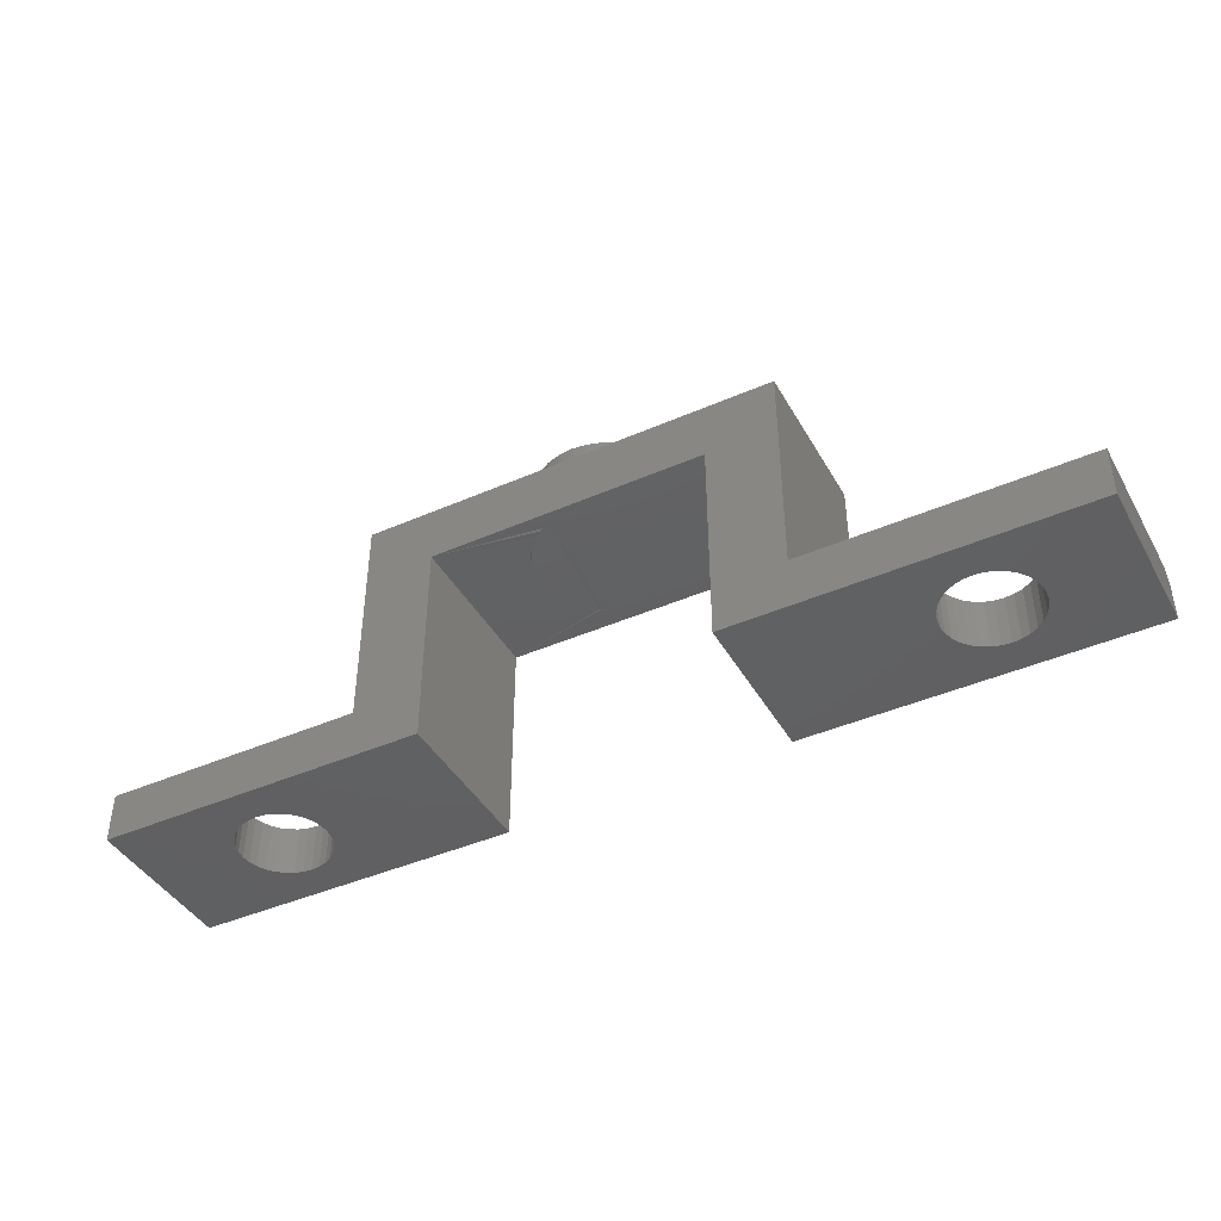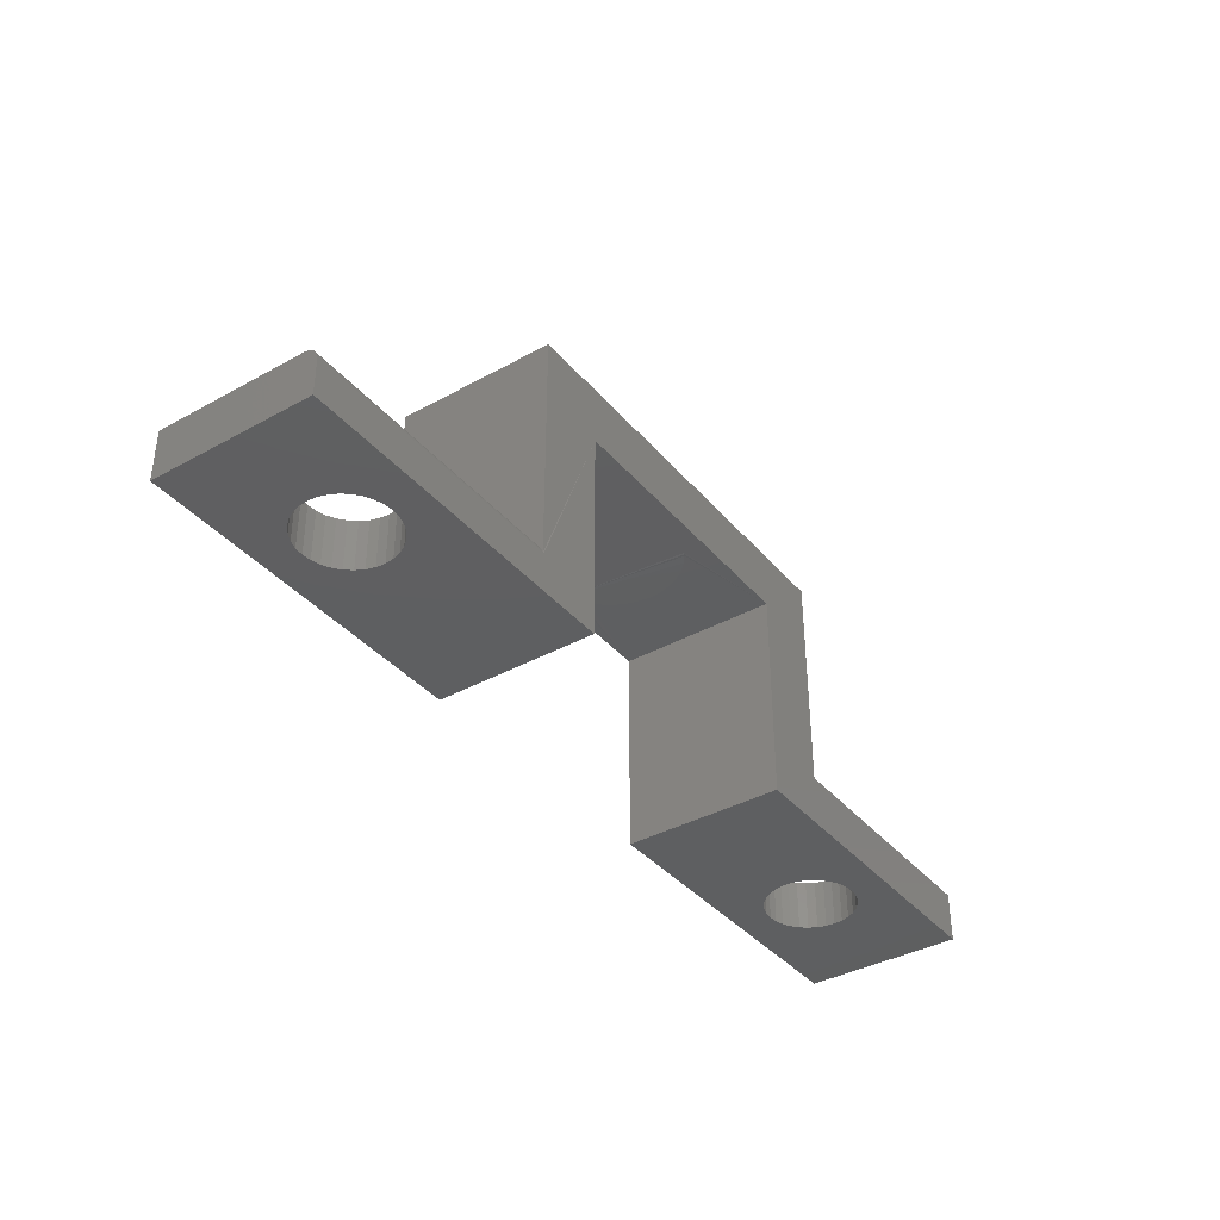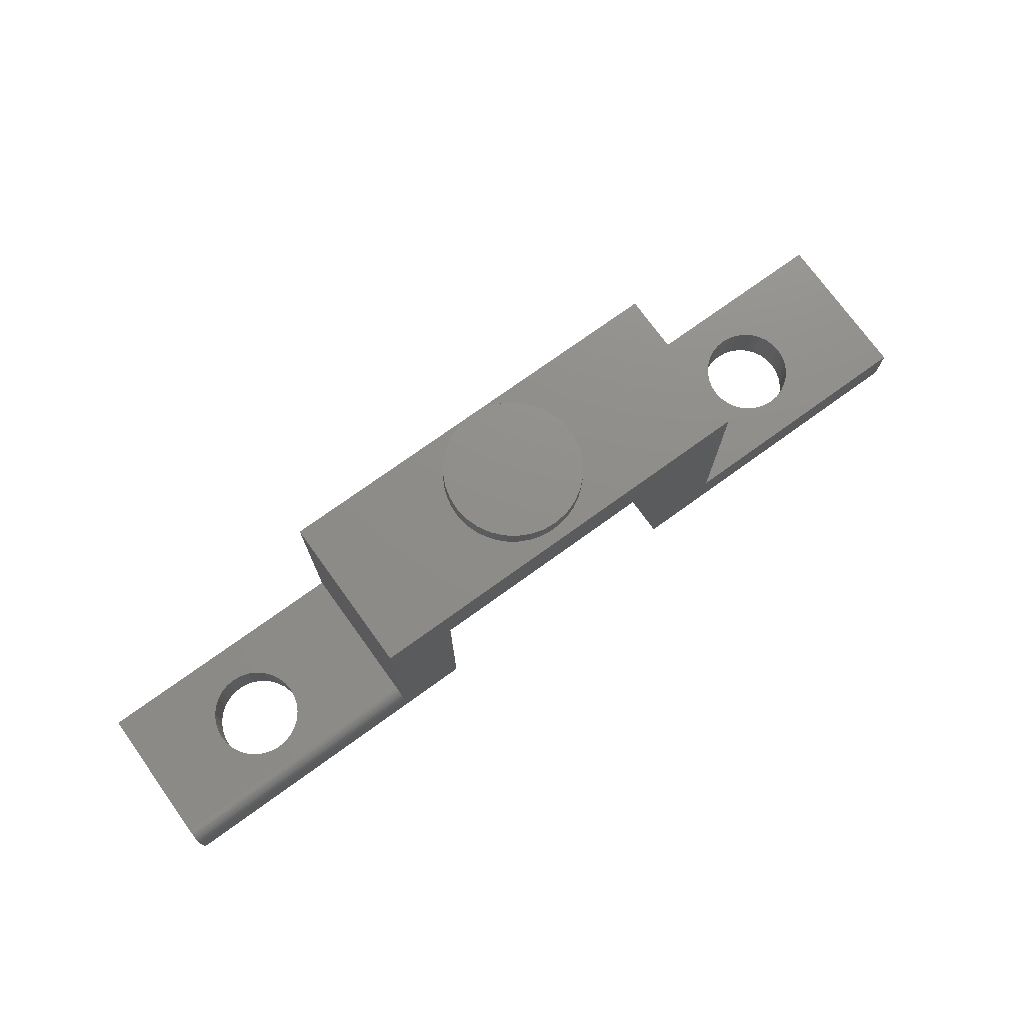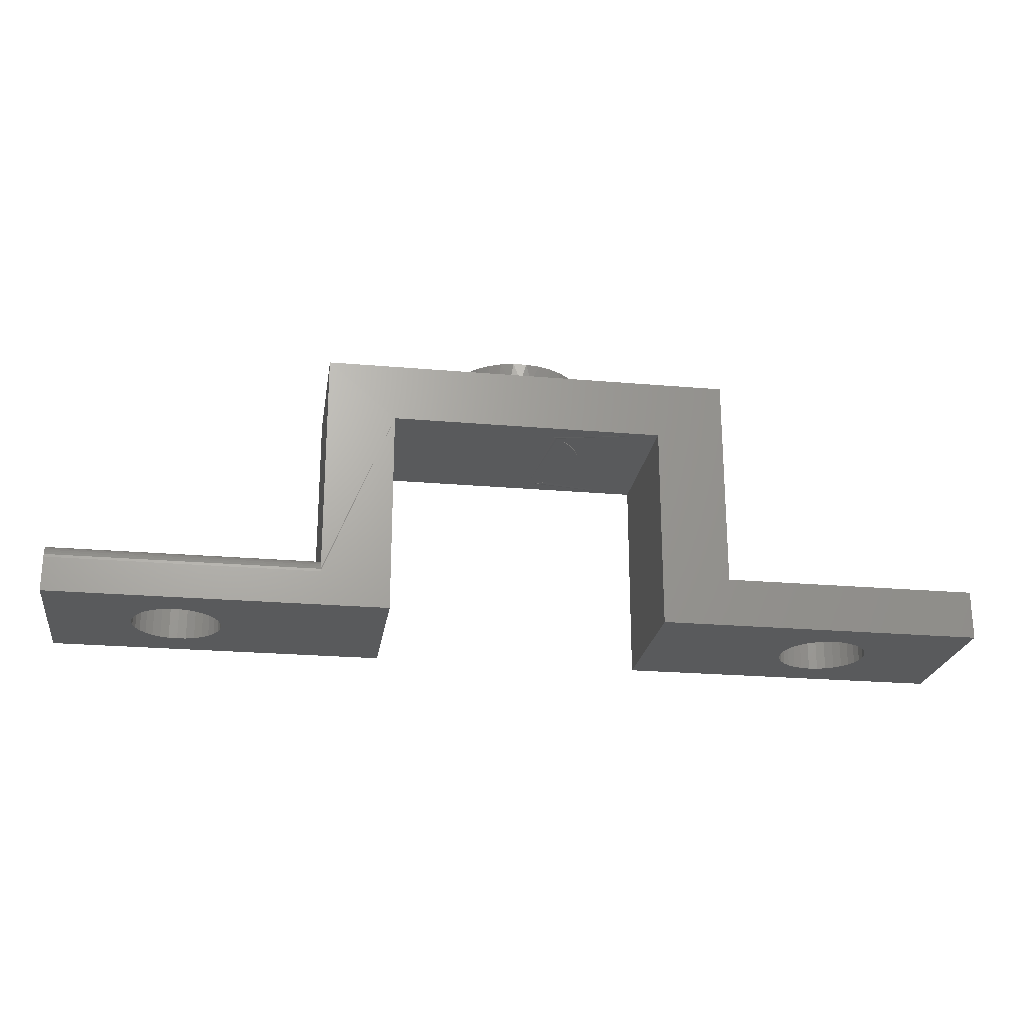
<metadata>
{"format":"stl","ext":"stl","renderer":"f3d","projection":"perspective","resolution":1024,"background":"white","views":[{"elev":-42.5,"azim":27.6,"up":"+Z"},{"elev":-37.9,"azim":125.2,"up":"+Z"},{"elev":74.3,"azim":144.2,"up":"+Z"},{"elev":-23.1,"azim":171.5,"up":"+Z"}]}
</metadata>
<code>
# stl→obj: 272 verts, 548 faces
v -0.09232 -0.1937 0.4536
v -0.08491 -0.2023 0.4241
v -0.07817 -0.2101 0.4539
v -0.0723 -0.2147 0.4241
v -0.0611 -0.2235 0.4543
v -0.05786 -0.225 0.4241
v -0.04175 -0.2332 0.4548
v -0.02502 -0.238 0.4241
v -0.02087 -0.239 0.4553
v -0.007462 -0.2404 0.4241
v 0.0007287 -0.2406 0.4559
v 0.01025 -0.24 0.4241
v 0.02223 -0.2379 0.4564
v 0.02767 -0.2368 0.4241
v 0.06164 -0.2205 0.4574
v 0.0728 -0.2122 0.4241
v 0.07804 -0.2063 0.4578
v 0.08415 -0.2003 0.4241
v 0.1069 -0.149 0.4585
v 0.1011 -0.1699 0.4583
v 0.1038 -0.1648 0.4241
v -0.1124 -0.1328 0.4531
v -0.1117 -0.1328 0.4241
v -0.1098 -0.1543 0.4532
v -0.1103 -0.1479 0.4241
v -0.1074 -0.1607 0.4241
v -0.103 -0.1749 0.4533
v -0.1023 -0.1748 0.4241
v -0.09538 -0.188 0.4241
v -0.04196 -0.2328 0.4241
v 0.04279 -0.2311 0.4569
v 0.04432 -0.2308 0.4241
v 0.05981 -0.2223 0.4241
v 0.09137 -0.1892 0.4581
v 0.09232 -0.189 0.4241
v 0.099 -0.1768 0.4241
v 0.1093 -0.1274 0.4241
v 0.1085 -0.1274 0.4585
v 0.1085 -0.1441 0.4241
v -0.1094 -0.1328 0.3299
v -0.1067 -0.1543 0.3282
v -0.1078 -0.1495 0.3299
v -0.1094 -0.1328 0.3281
v -0.102 -0.1701 0.3299
v -0.09998 -0.1748 0.3284
v -0.09655 -0.1819 0.3299
v -0.08936 -0.1936 0.3286
v -0.08903 -0.1941 0.3299
v -0.07528 -0.21 0.329
v -0.08 -0.2052 0.3299
v -0.06727 -0.2169 0.3299
v 0.08835 -0.06646 0.458
v 0.0825 -0.0579 0.4241
v 0.07421 -0.05005 0.4577
v 0.06989 -0.04546 0.4241
v 0.05713 -0.03672 0.4573
v 0.05545 -0.03519 0.4241
v 0.03778 -0.02698 0.4568
v 0.02261 -0.02217 0.4241
v 0.01691 -0.0212 0.4563
v 0.005052 -0.01975 0.4241
v -0.004695 -0.01961 0.4557
v -0.01266 -0.02017 0.4241
v -0.02619 -0.02226 0.4552
v -0.03008 -0.02341 0.4241
v -0.06561 -0.03974 0.4542
v -0.07521 -0.04799 0.4241
v -0.08201 -0.05389 0.4538
v -0.08656 -0.05985 0.4241
v -0.1108 -0.1112 0.4531
v -0.1051 -0.09032 0.4533
v -0.1062 -0.09539 0.4241
v 0.1058 -0.1059 0.4584
v 0.1079 -0.1123 0.4241
v 0.105 -0.09947 0.4241
v 0.09903 -0.08531 0.4583
v 0.09992 -0.08542 0.4241
v 0.09297 -0.0722 0.4241
v 0.03955 -0.02736 0.4241
v -0.04676 -0.02906 0.4547
v -0.04673 -0.02938 0.4241
v -0.06222 -0.03793 0.4241
v -0.09533 -0.07097 0.4535
v -0.09473 -0.07116 0.4241
v -0.1014 -0.08341 0.4241
v -0.1109 -0.1161 0.4241
v -0.1086 -0.1161 0.3299
v -0.1082 -0.1136 0.3282
v -0.07187 -0.04709 0.329
v -0.07289 -0.04799 0.3299
v -0.0599 -0.03793 0.3299
v -0.08519 -0.06105 0.3287
v -0.08425 -0.05985 0.3299
v -0.09242 -0.07116 0.3299
v -0.09588 -0.07711 0.3285
v -0.0991 -0.08341 0.3299
v -0.1036 -0.0948 0.3283
v -0.1039 -0.09539 0.3299
v -0.05287 -0.2266 0.3299
v -0.05829 -0.2233 0.3294
v -0.03903 -0.2331 0.3299
v -0.05632 -0.03566 0.3294
v -0.05322 -0.03379 0.3299
v -0.03903 -0.02711 0.3299
v -0.2238 5.755e-17 0.3299
v -0.2238 -0.25 0.3299
v 0.216 -0.25 0.3299
v 0.216 1.064e-16 0.3299
v 0.3259 -0.25 0.4241
v 0.3259 6.813e-16 0.4241
v -0.3338 -0.25 0.4241
v -0.3338 4.534e-17 0.4241
v -0.5227 -0.05395 -1.344e-17
v -0.5366 -0.05531 0.07854
v -0.5366 -0.05531 -1.259e-17
v -0.5499 -0.05936 0.07854
v -0.5499 -0.05936 -1.177e-17
v -0.5622 -0.06592 0.07854
v -0.5622 -0.06592 -1.102e-17
v -0.5729 -0.07476 0.07854
v -0.5729 -0.07476 -1.036e-17
v -0.5818 -0.08553 0.07854
v -0.5818 -0.08553 -9.822e-18
v -0.5883 -0.09781 0.07854
v -0.5883 -0.09781 -9.42e-18
v -0.5924 -0.1111 0.07854
v -0.5924 -0.1111 -9.173e-18
v -0.5938 -0.125 0.07854
v -0.5938 -0.125 0
v -0.5227 -0.05395 0.07854
v -0.5088 -0.05531 -1.429e-17
v -0.5088 -0.05531 0.07854
v -0.4955 -0.05936 -1.51e-17
v -0.4955 -0.05936 0.07854
v -0.4832 -0.06592 -1.586e-17
v -0.4832 -0.06592 0.07854
v -0.4725 -0.07476 -1.652e-17
v -0.4725 -0.07476 0.07854
v -0.4636 -0.08553 -1.706e-17
v -0.4636 -0.08553 0.07854
v -0.4571 -0.09781 -1.746e-17
v -0.4571 -0.09781 0.07854
v -0.453 -0.1111 -1.771e-17
v -0.453 -0.1111 0.07854
v -0.4516 -0.125 0
v -0.4516 -0.125 0.07854
v -0.5227 -0.1961 -1.344e-17
v -0.5088 -0.1947 0.07854
v -0.5088 -0.1947 -1.429e-17
v -0.4955 -0.1906 0.07854
v -0.4955 -0.1906 -1.51e-17
v -0.4832 -0.1841 0.07854
v -0.4832 -0.1841 -1.586e-17
v -0.4725 -0.1752 0.07854
v -0.4725 -0.1752 -1.652e-17
v -0.4636 -0.1645 0.07854
v -0.4636 -0.1645 -1.706e-17
v -0.4571 -0.1522 0.07854
v -0.4571 -0.1522 -1.746e-17
v -0.453 -0.1389 0.07854
v -0.453 -0.1389 -1.771e-17
v -0.5227 -0.1961 0.07854
v -0.5366 -0.1947 -1.259e-17
v -0.5366 -0.1947 0.07854
v -0.5499 -0.1906 -1.177e-17
v -0.5499 -0.1906 0.07854
v -0.5622 -0.1841 -1.102e-17
v -0.5622 -0.1841 0.07854
v -0.5729 -0.1752 -1.036e-17
v -0.5729 -0.1752 0.07854
v -0.5818 -0.1645 -9.822e-18
v -0.5818 -0.1645 0.07854
v -0.5883 -0.1522 -9.42e-18
v -0.5883 -0.1522 0.07854
v -0.5924 -0.1389 -9.173e-18
v -0.5924 -0.1389 0.07854
v -0.2238 -0.25 -3.174e-17
v -0.7422 -0.25 0
v -0.2238 5.755e-17 -3.174e-17
v -0.7422 0 0
v -0.7422 -0.25 0.07854
v -0.3338 -0.25 0.07854
v -0.7422 5.339e-34 0.07854
v -0.3338 4.534e-17 0.07854
v 0.5476 -0.05395 -7.898e-17
v 0.5338 -0.05531 0.07854
v 0.5338 -0.05531 -7.813e-17
v 0.5204 -0.05936 0.07854
v 0.5204 -0.05936 -7.731e-17
v 0.5081 -0.06592 0.07854
v 0.5081 -0.06592 -7.656e-17
v 0.4974 -0.07476 0.07854
v 0.4974 -0.07476 -7.59e-17
v 0.4885 -0.08553 0.07854
v 0.4885 -0.08553 -7.536e-17
v 0.482 -0.09781 0.07854
v 0.482 -0.09781 -7.496e-17
v 0.4779 -0.1111 0.07854
v 0.4779 -0.1111 -7.471e-17
v 0.4766 -0.125 0.07854
v 0.4766 -0.125 0
v 0.5476 -0.05395 0.07854
v 0.5615 -0.05531 -7.983e-17
v 0.5615 -0.05531 0.07854
v 0.5748 -0.05936 -8.064e-17
v 0.5748 -0.05936 0.07854
v 0.5871 -0.06592 -8.139e-17
v 0.5871 -0.06592 0.07854
v 0.5979 -0.07476 -8.205e-17
v 0.5979 -0.07476 0.07854
v 0.6067 -0.08553 -8.26e-17
v 0.6067 -0.08553 0.07854
v 0.6133 -0.09781 -8.3e-17
v 0.6133 -0.09781 0.07854
v 0.6173 -0.1111 -8.324e-17
v 0.6173 -0.1111 0.07854
v 0.6187 -0.125 0
v 0.6187 -0.125 0.07854
v 0.5476 -0.1961 -7.898e-17
v 0.5615 -0.1947 0.07854
v 0.5615 -0.1947 -7.983e-17
v 0.5748 -0.1906 0.07854
v 0.5748 -0.1906 -8.064e-17
v 0.5871 -0.1841 0.07854
v 0.5871 -0.1841 -8.139e-17
v 0.5979 -0.1752 0.07854
v 0.5979 -0.1752 -8.205e-17
v 0.6067 -0.1645 0.07854
v 0.6067 -0.1645 -8.26e-17
v 0.6133 -0.1522 0.07854
v 0.6133 -0.1522 -8.3e-17
v 0.6173 -0.1389 0.07854
v 0.6173 -0.1389 -8.324e-17
v 0.5476 -0.1961 0.07854
v 0.5338 -0.1947 -7.813e-17
v 0.5338 -0.1947 0.07854
v 0.5204 -0.1906 -7.731e-17
v 0.5204 -0.1906 0.07854
v 0.5081 -0.1841 -7.656e-17
v 0.5081 -0.1841 0.07854
v 0.4974 -0.1752 -7.59e-17
v 0.4974 -0.1752 0.07854
v 0.4885 -0.1645 -7.536e-17
v 0.4885 -0.1645 0.07854
v 0.482 -0.1522 -7.496e-17
v 0.482 -0.1522 0.07854
v 0.4779 -0.1389 -7.471e-17
v 0.4779 -0.1389 0.07854
v 0.75 -0.25 -9.137e-17
v 0.216 -0.25 -5.867e-17
v 0.75 1.657e-16 -9.137e-17
v 0.216 1.064e-16 -5.867e-17
v 0.3259 -0.25 0.07854
v 0.75 -0.25 0.07854
v 0.3259 -0.02344 0.07854
v 0.75 -0.02344 0.07854
v 0.3259 -0.0004503 0.05967
v 0.3259 8.042e-17 0.0551
v 0.75 1.657e-16 0.0551
v 0.75 -0.001784 0.06407
v 0.75 -0.0004503 0.05967
v 0.75 -0.01042 0.07459
v 0.75 -0.01447 0.07675
v 0.75 -0.00395 0.06812
v 0.75 -0.006865 0.07167
v 0.75 -0.01887 0.07809
v 0.3259 -0.01887 0.07809
v 0.3259 -0.01447 0.07675
v 0.3259 -0.01042 0.07459
v 0.3259 -0.006865 0.07167
v 0.3259 -0.00395 0.06812
v 0.3259 -0.001784 0.06407
f 1 2 3
f 2 4 3
f 5 3 4
f 4 6 5
f 7 8 9
f 9 8 10
f 9 10 11
f 10 12 11
f 13 11 12
f 12 14 13
f 15 16 17
f 16 18 17
f 19 20 21
f 22 23 24
f 24 23 25
f 24 25 26
f 24 26 27
f 27 26 28
f 27 28 1
f 1 28 29
f 1 29 2
f 5 6 7
f 7 6 30
f 7 30 8
f 13 14 31
f 31 14 32
f 31 32 15
f 15 32 33
f 15 33 16
f 17 18 34
f 34 18 35
f 34 35 20
f 20 35 36
f 20 36 21
f 37 38 39
f 39 38 19
f 39 19 21
f 40 41 42
f 40 43 41
f 44 42 41
f 41 45 44
f 46 44 45
f 45 47 46
f 46 47 48
f 48 47 49
f 49 50 48
f 50 49 51
f 52 53 54
f 53 55 54
f 56 54 55
f 55 57 56
f 58 59 60
f 60 59 61
f 60 61 62
f 61 63 62
f 64 62 63
f 63 65 64
f 66 67 68
f 67 69 68
f 70 71 72
f 38 37 73
f 73 37 74
f 73 74 75
f 73 75 76
f 76 75 77
f 76 77 52
f 52 77 78
f 52 78 53
f 56 57 58
f 58 57 79
f 58 79 59
f 64 65 80
f 80 65 81
f 80 81 66
f 66 81 82
f 66 82 67
f 68 69 83
f 83 69 84
f 83 84 71
f 71 84 85
f 71 85 72
f 23 22 86
f 86 22 70
f 86 70 72
f 43 87 88
f 43 40 87
f 89 90 91
f 90 89 92
f 92 93 90
f 94 93 92
f 92 95 94
f 96 94 95
f 95 97 96
f 88 87 97
f 97 87 98
f 97 98 96
f 51 99 100
f 101 99 51
f 101 51 49
f 101 49 47
f 101 47 45
f 101 45 41
f 101 41 43
f 101 43 88
f 101 88 97
f 101 97 95
f 101 95 92
f 101 92 89
f 101 89 91
f 101 91 102
f 101 102 103
f 101 103 104
f 102 105 103
f 105 102 91
f 100 106 51
f 106 100 99
f 105 91 90
f 105 90 93
f 105 93 94
f 105 94 96
f 105 96 98
f 105 98 87
f 105 87 40
f 105 40 106
f 106 99 101
f 106 101 107
f 105 108 104
f 105 104 103
f 106 40 42
f 106 42 44
f 106 44 46
f 106 46 48
f 106 48 50
f 106 50 51
f 101 104 107
f 107 104 108
f 109 110 37
f 109 37 39
f 109 39 21
f 109 21 36
f 109 36 35
f 109 35 18
f 109 18 16
f 109 16 33
f 109 33 32
f 109 32 14
f 109 14 12
f 109 12 10
f 109 10 111
f 112 25 23
f 112 23 86
f 112 86 72
f 112 72 85
f 112 85 84
f 112 84 69
f 112 69 67
f 112 67 82
f 112 82 81
f 112 81 65
f 112 65 63
f 112 63 61
f 110 112 61
f 110 61 59
f 110 59 79
f 110 79 57
f 110 57 55
f 110 55 53
f 110 53 78
f 110 78 77
f 110 77 75
f 110 75 74
f 110 74 37
f 111 10 8
f 111 8 30
f 111 30 6
f 111 6 4
f 111 4 2
f 111 2 29
f 111 29 28
f 111 28 26
f 111 26 25
f 111 25 112
f 11 13 9
f 7 9 13
f 31 7 13
f 5 7 31
f 15 5 31
f 58 80 56
f 64 80 58
f 60 64 58
f 62 64 60
f 80 66 56
f 56 66 68
f 56 68 54
f 54 68 83
f 54 83 52
f 52 83 71
f 52 71 76
f 76 71 70
f 76 70 73
f 73 70 22
f 73 22 38
f 38 22 24
f 38 24 19
f 19 24 27
f 19 27 20
f 20 27 1
f 20 1 34
f 34 1 3
f 34 3 17
f 17 3 5
f 17 5 15
f 113 114 115
f 115 114 116
f 115 116 117
f 117 116 118
f 117 118 119
f 119 118 120
f 119 120 121
f 121 120 122
f 121 122 123
f 123 122 124
f 123 124 125
f 125 124 126
f 125 126 127
f 127 126 128
f 127 128 129
f 114 113 130
f 130 113 131
f 130 131 132
f 132 131 133
f 132 133 134
f 134 133 135
f 134 135 136
f 136 135 137
f 136 137 138
f 138 137 139
f 138 139 140
f 140 139 141
f 140 141 142
f 142 141 143
f 142 143 144
f 144 143 145
f 144 145 146
f 147 148 149
f 149 148 150
f 149 150 151
f 151 150 152
f 151 152 153
f 153 152 154
f 153 154 155
f 155 154 156
f 155 156 157
f 157 156 158
f 157 158 159
f 159 158 160
f 159 160 161
f 161 160 146
f 161 146 145
f 148 147 162
f 162 147 163
f 162 163 164
f 164 163 165
f 164 165 166
f 166 165 167
f 166 167 168
f 168 167 169
f 168 169 170
f 170 169 171
f 170 171 172
f 172 171 173
f 172 173 174
f 174 173 175
f 174 175 176
f 176 175 129
f 176 129 128
f 177 178 163
f 177 163 147
f 177 147 149
f 177 149 151
f 177 151 153
f 177 153 155
f 177 155 157
f 177 157 159
f 177 159 161
f 177 161 145
f 177 145 179
f 180 115 117
f 180 117 119
f 180 119 121
f 180 121 123
f 180 123 125
f 180 125 127
f 180 127 129
f 180 129 178
f 179 145 143
f 179 143 141
f 179 141 139
f 179 139 137
f 179 137 135
f 179 135 133
f 179 133 131
f 179 131 113
f 179 113 115
f 179 115 180
f 178 129 175
f 178 175 173
f 178 173 171
f 178 171 169
f 178 169 167
f 178 167 165
f 178 165 163
f 181 182 148
f 181 148 162
f 181 162 164
f 181 164 166
f 181 166 168
f 181 168 170
f 181 170 172
f 181 172 174
f 181 174 176
f 181 176 128
f 181 128 183
f 184 132 134
f 184 134 136
f 184 136 138
f 184 138 140
f 184 140 142
f 184 142 144
f 184 144 146
f 184 146 182
f 183 128 126
f 183 126 124
f 183 124 122
f 183 122 120
f 183 120 118
f 183 118 116
f 183 116 114
f 183 114 130
f 183 130 132
f 183 132 184
f 182 146 160
f 182 160 158
f 182 158 156
f 182 156 154
f 182 154 152
f 182 152 150
f 182 150 148
f 185 186 187
f 187 186 188
f 187 188 189
f 189 188 190
f 189 190 191
f 191 190 192
f 191 192 193
f 193 192 194
f 193 194 195
f 195 194 196
f 195 196 197
f 197 196 198
f 197 198 199
f 199 198 200
f 199 200 201
f 186 185 202
f 202 185 203
f 202 203 204
f 204 203 205
f 204 205 206
f 206 205 207
f 206 207 208
f 208 207 209
f 208 209 210
f 210 209 211
f 210 211 212
f 212 211 213
f 212 213 214
f 214 213 215
f 214 215 216
f 216 215 217
f 216 217 218
f 219 220 221
f 221 220 222
f 221 222 223
f 223 222 224
f 223 224 225
f 225 224 226
f 225 226 227
f 227 226 228
f 227 228 229
f 229 228 230
f 229 230 231
f 231 230 232
f 231 232 233
f 233 232 218
f 233 218 217
f 220 219 234
f 234 219 235
f 234 235 236
f 236 235 237
f 236 237 238
f 238 237 239
f 238 239 240
f 240 239 241
f 240 241 242
f 242 241 243
f 242 243 244
f 244 243 245
f 244 245 246
f 246 245 247
f 246 247 248
f 248 247 201
f 248 201 200
f 249 250 235
f 249 235 219
f 249 219 221
f 249 221 223
f 249 223 225
f 249 225 227
f 249 227 229
f 249 229 231
f 249 231 233
f 249 233 217
f 249 217 251
f 252 187 189
f 252 189 191
f 252 191 193
f 252 193 195
f 252 195 197
f 252 197 199
f 252 199 201
f 252 201 250
f 251 217 215
f 251 215 213
f 251 213 211
f 251 211 209
f 251 209 207
f 251 207 205
f 251 205 203
f 251 203 185
f 251 185 187
f 251 187 252
f 250 201 247
f 250 247 245
f 250 245 243
f 250 243 241
f 250 241 239
f 250 239 237
f 250 237 235
f 253 254 220
f 253 220 234
f 253 234 236
f 253 236 238
f 253 238 240
f 253 240 242
f 253 242 244
f 253 244 246
f 253 246 248
f 253 248 200
f 253 200 255
f 256 202 204
f 256 204 206
f 256 206 208
f 256 208 210
f 256 210 212
f 256 212 214
f 256 214 216
f 256 216 218
f 256 218 254
f 255 200 198
f 255 198 196
f 255 196 194
f 255 194 192
f 255 192 190
f 255 190 188
f 255 188 186
f 255 186 202
f 255 202 256
f 254 218 232
f 254 232 230
f 254 230 228
f 254 228 226
f 254 226 224
f 254 224 222
f 254 222 220
f 108 105 112
f 108 112 110
f 108 110 257
f 108 257 258
f 108 258 252
f 105 179 112
f 112 179 184
f 179 180 184
f 184 180 183
f 252 258 251
f 251 258 259
f 259 260 251
f 259 261 260
f 262 263 264
f 264 265 262
f 249 251 266
f 249 266 256
f 249 256 254
f 266 251 260
f 266 260 264
f 266 264 263
f 110 109 253
f 110 253 255
f 110 255 267
f 110 267 268
f 110 268 269
f 110 269 270
f 110 270 271
f 110 271 272
f 110 272 257
f 107 108 250
f 250 108 252
f 259 258 261
f 261 258 257
f 261 257 260
f 260 257 272
f 260 272 264
f 264 272 271
f 264 271 265
f 265 271 270
f 265 270 262
f 262 270 269
f 262 269 263
f 263 269 268
f 263 268 266
f 266 268 267
f 266 267 256
f 256 267 255
f 181 178 182
f 182 178 177
f 182 177 111
f 111 177 106
f 111 106 109
f 109 106 107
f 109 107 253
f 253 107 250
f 253 250 254
f 254 250 249
f 183 180 181
f 181 180 178
f 111 112 182
f 182 112 184
f 177 179 106
f 106 179 105

</code>
